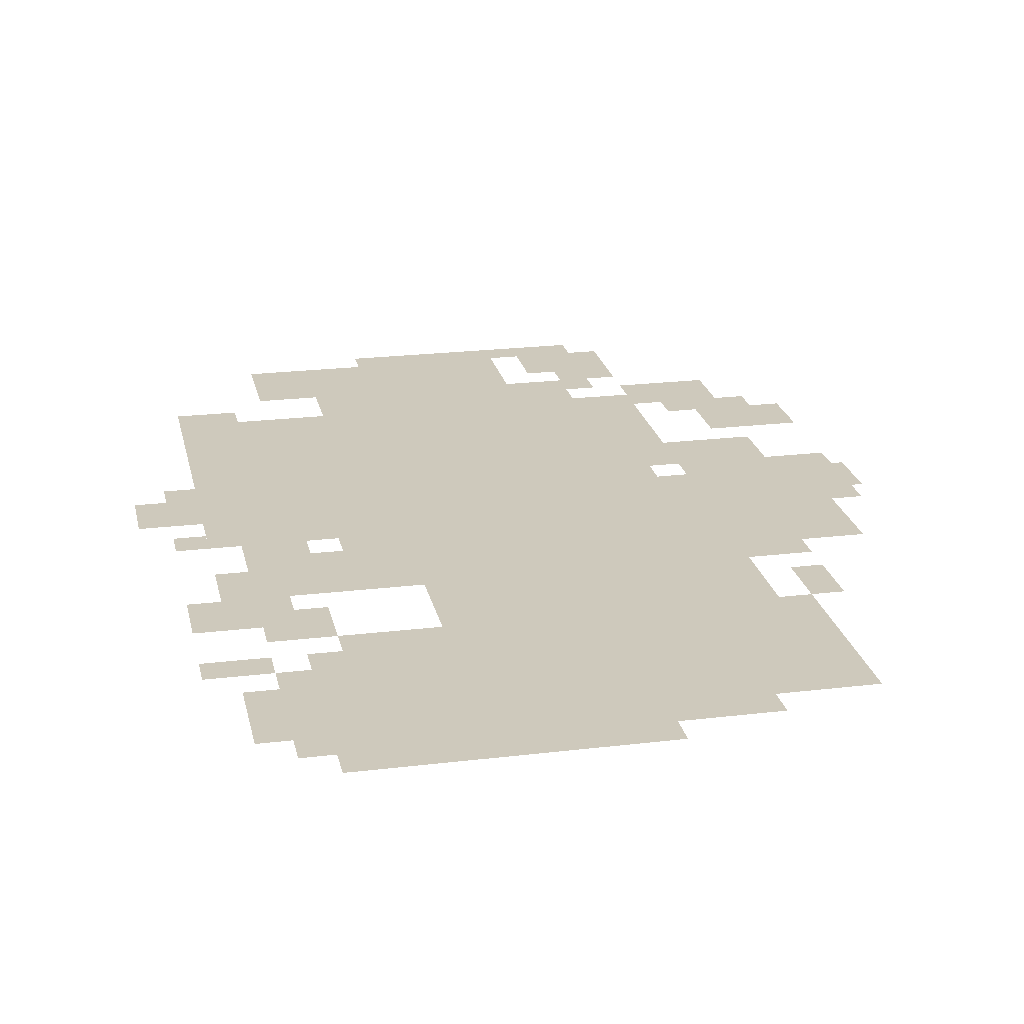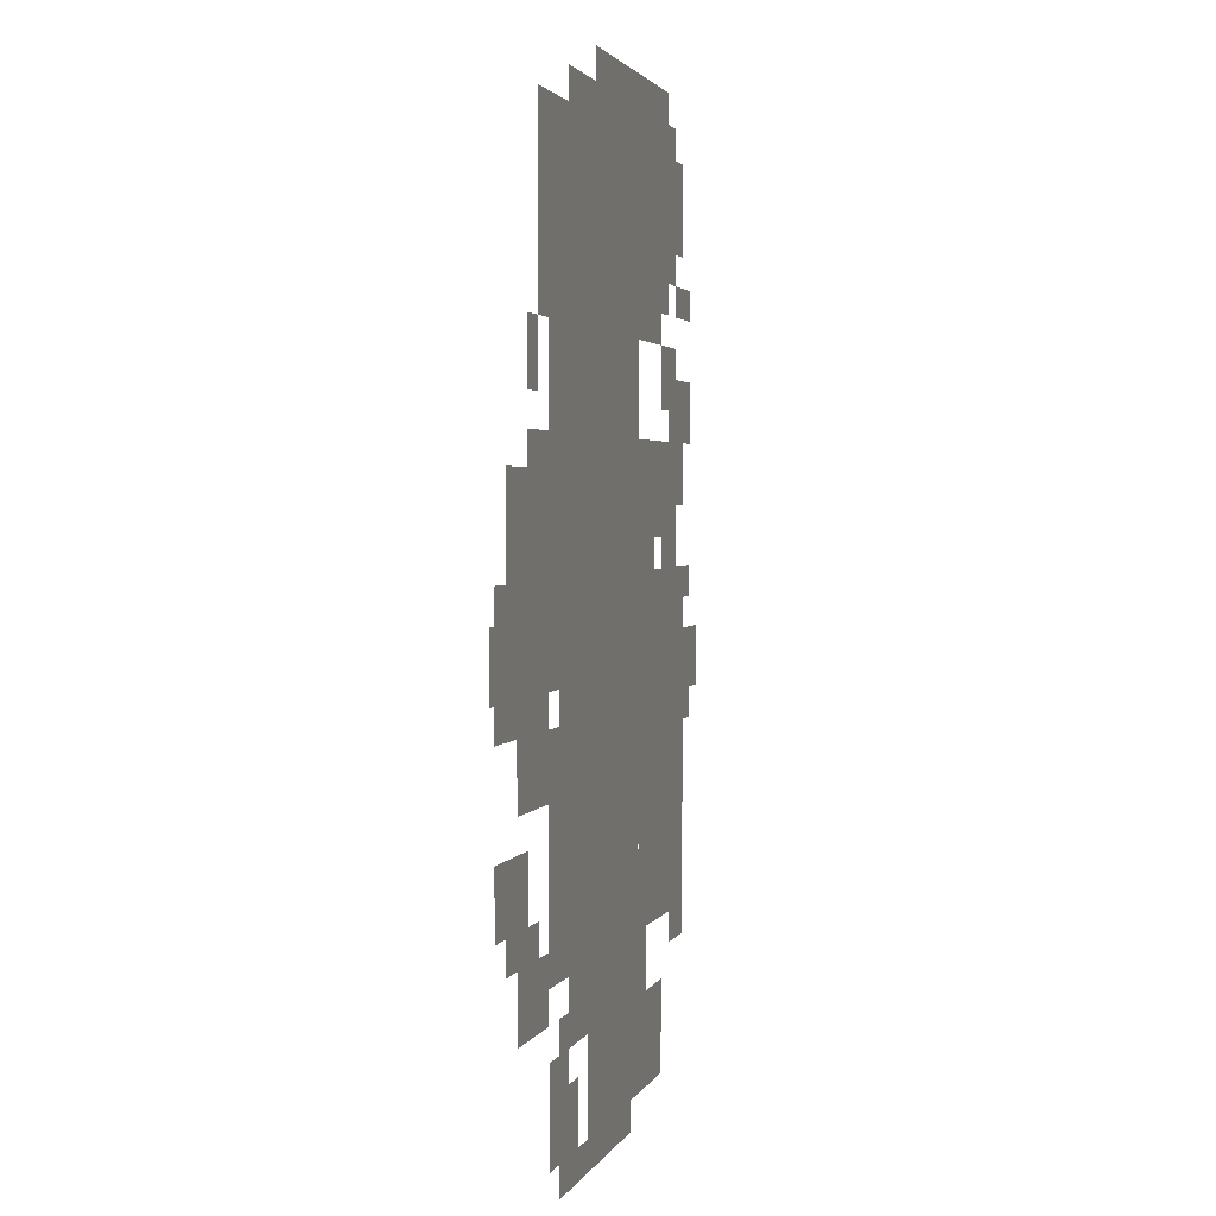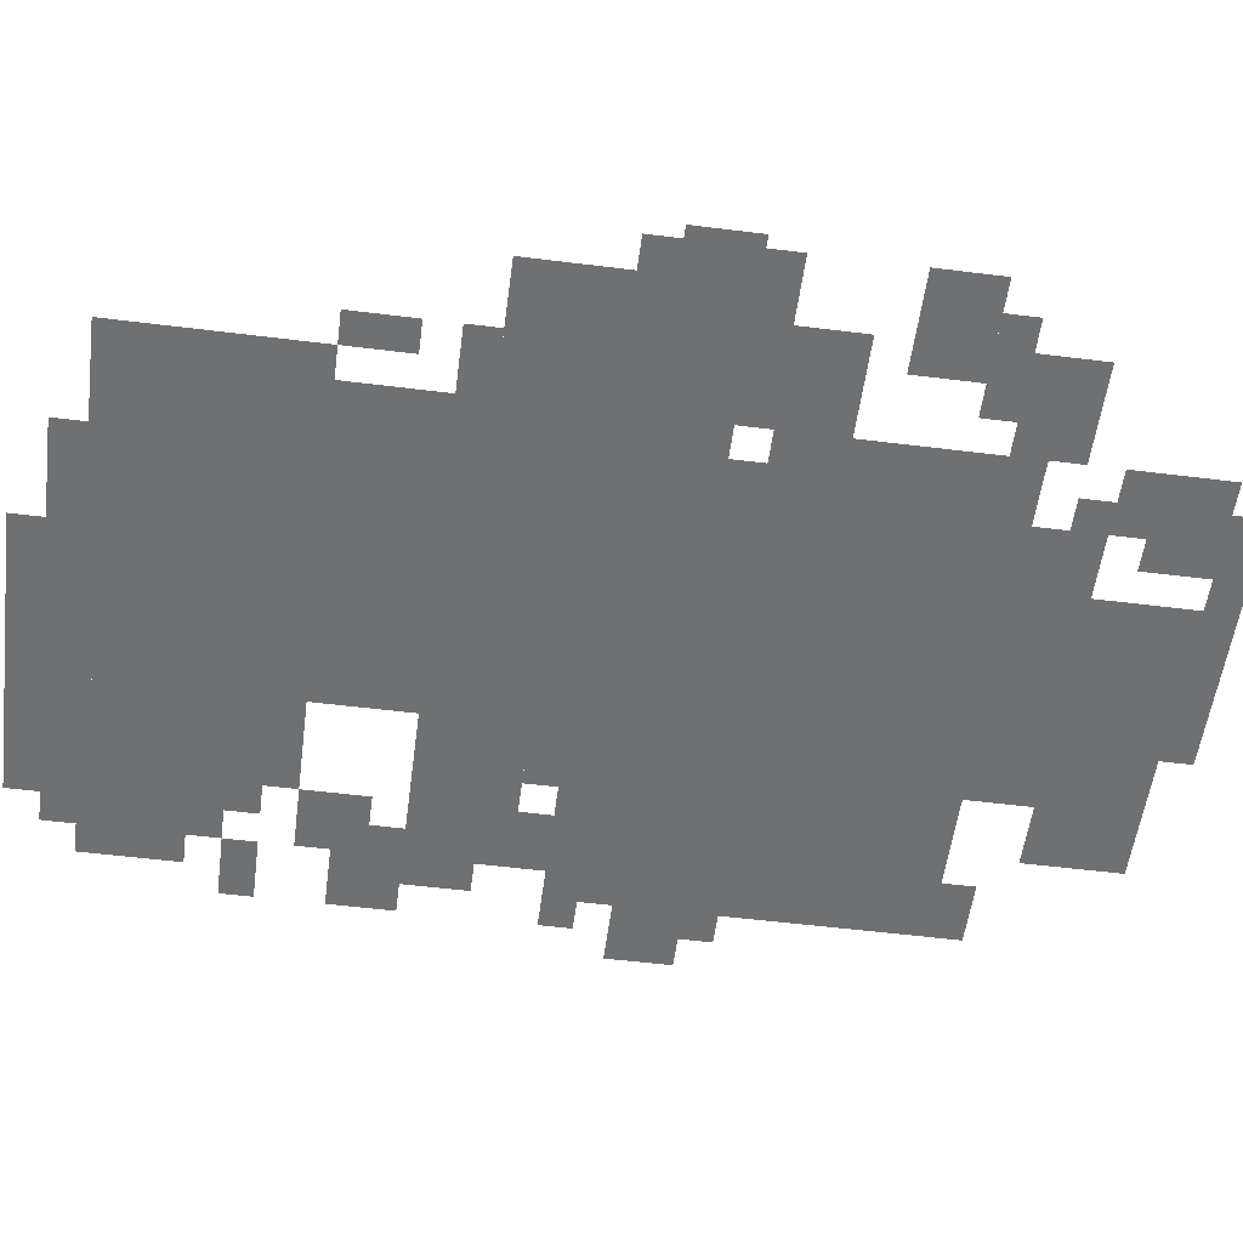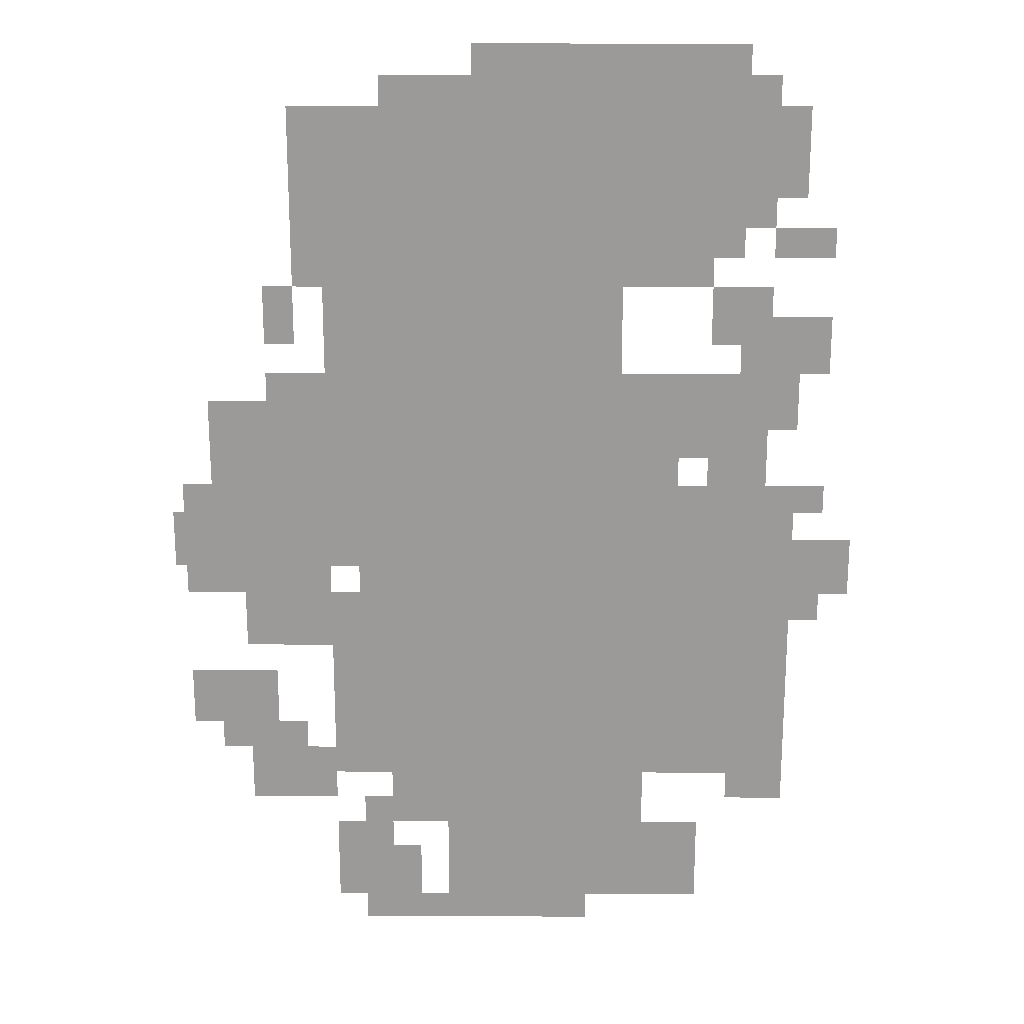
<metadata>
{"format":"obj","ext":"obj","renderer":"f3d","projection":"perspective","resolution":1024,"background":"white","views":[{"elev":22.4,"azim":168.2,"up":"+Z"},{"elev":2.3,"azim":-75.5,"up":"+Y"},{"elev":-54.9,"azim":-97.5,"up":"+Z"},{"elev":20.6,"azim":0.4,"up":"+Y"}]}
</metadata>
<code>
g mengbiliai_2-mesh
v -256 543 0
v -256 991 0
v -512 991 0
v -512 543 0
v -256 127 0
v -256 543 0
v -512 543 0
v -512 127 0
v -64 191 0
v -64 543 0
v -256 543 0
v -256 191 0
v -512 447 0
v -512 639 0
v -704 639 0
v -704 447 0
v -128 799 0
v -128 1023 0
v -256 1023 0
v -256 799 0
v -96 575 0
v -96 671 0
v -256 671 0
v -256 575 0
v -160 31 0
v -160 127 0
v -320 127 0
v -320 31 0
v -320 31 0
v -320 127 0
v -448 127 0
v -448 31 0
v -512 639 0
v -512 799 0
v -576 799 0
v -576 639 0
v -512 799 0
v -512 959 0
v -576 959 0
v -576 799 0
v -576 351 0
v -576 447 0
v -672 447 0
v -672 351 0
v -512 287 0
v -512 415 0
v -576 415 0
v -576 287 0
v -640 255 0
v -640 319 0
v -736 319 0
v -736 255 0
v -32 671 0
v -32 735 0
v -128 735 0
v -128 671 0
v -512 31 0
v -512 127 0
v -576 127 0
v -576 31 0
v -608 159 0
v -608 255 0
v -672 255 0
v -672 159 0
v -64 863 0
v -64 959 0
v -128 959 0
v -128 863 0
v -512 191 0
v -512 287 0
v -576 287 0
v -576 191 0
v -288 0 0
v -288 31 0
v -416 31 0
v -416 0 0
v -416 0 0
v -416 31 0
v -544 31 0
v -544 0 0
v 0 415 0
v 0 479 0
v -64 479 0
v -64 415 0
v -256 991 0
v -256 1023 0
v -352 1023 0
v -352 991 0
v -576 767 0
v -576 863 0
v -608 863 0
v -608 767 0
v -576 863 0
v -576 959 0
v -608 959 0
v -608 863 0
v -736 447 0
v -736 511 0
v -748 511 0
v -748 447 0
v -192 543 0
v -192 575 0
v -256 575 0
v -256 543 0
v -576 639 0
v -576 671 0
v -640 671 0
v -640 639 0
v -96 543 0
v -96 575 0
v -160 575 0
v -160 543 0
v -224 127 0
v -224 191 0
v -256 191 0
v -256 127 0
v -480 31 0
v -480 95 0
v -512 95 0
v -512 31 0
v -576 159 0
v -576 223 0
v -608 223 0
v -608 159 0
v -64 159 0
v -64 191 0
v -128 191 0
v -128 159 0
v -64 607 0
v -64 671 0
v -96 671 0
v -96 607 0
v -704 415 0
v -704 479 0
v -736 479 0
v -736 415 0
v -160 767 0
v -160 799 0
v -224 799 0
v -224 767 0
v -352 991 0
v -352 1023 0
v -416 1023 0
v -416 991 0
v -704 479 0
v -704 543 0
v -736 543 0
v -736 479 0
v -96 735 0
v -96 767 0
v -160 767 0
v -160 735 0
v -32 799 0
v -32 831 0
v -96 831 0
v -96 799 0
v -608 703 0
v -608 767 0
v -640 767 0
v -640 703 0
v -672 415 0
v -672 447 0
v -704 447 0
v -704 415 0
v -512 415 0
v -512 447 0
v -544 447 0
v -544 415 0
v -32 383 0
v -32 415 0
v -64 415 0
v -64 383 0
v -512 127 0
v -512 159 0
v -544 159 0
v -544 127 0
v -672 223 0
v -672 255 0
v -704 255 0
v -704 223 0
v -96 959 0
v -96 991 0
v -128 991 0
v -128 959 0
v -224 767 0
v -224 799 0
v -256 799 0
v -256 767 0
v -96 831 0
v -96 863 0
v -128 863 0
v -128 831 0
v -32 511 0
v -32 543 0
v -64 543 0
v -64 511 0
v -128 703 0
v -128 735 0
v -160 735 0
v -160 703 0
g mengbiliai_2-mesh_0
f 3 2 1
f 1 4 3
f 7 6 5
f 5 8 7
f 11 10 9
f 9 12 11
f 15 14 13
f 13 16 15
f 19 18 17
f 17 20 19
f 23 22 21
f 21 24 23
f 27 26 25
f 25 28 27
f 31 30 29
f 29 32 31
f 35 34 33
f 33 36 35
f 39 38 37
f 37 40 39
f 43 42 41
f 41 44 43
f 47 46 45
f 45 48 47
f 51 50 49
f 49 52 51
f 55 54 53
f 53 56 55
f 59 58 57
f 57 60 59
f 63 62 61
f 61 64 63
f 67 66 65
f 65 68 67
f 71 70 69
f 69 72 71
f 75 74 73
f 73 76 75
f 79 78 77
f 77 80 79
f 83 82 81
f 81 84 83
f 87 86 85
f 85 88 87
f 91 90 89
f 89 92 91
f 95 94 93
f 93 96 95
f 99 98 97
f 97 100 99
f 103 102 101
f 101 104 103
f 107 106 105
f 105 108 107
f 111 110 109
f 109 112 111
f 115 114 113
f 113 116 115
f 119 118 117
f 117 120 119
f 123 122 121
f 121 124 123
f 127 126 125
f 125 128 127
f 131 130 129
f 129 132 131
f 135 134 133
f 133 136 135
f 139 138 137
f 137 140 139
f 143 142 141
f 141 144 143
f 147 146 145
f 145 148 147
f 151 150 149
f 149 152 151
f 155 154 153
f 153 156 155
f 159 158 157
f 157 160 159
f 163 162 161
f 161 164 163
f 167 166 165
f 165 168 167
f 171 170 169
f 169 172 171
f 175 174 173
f 173 176 175
f 179 178 177
f 177 180 179
f 183 182 181
f 181 184 183
f 187 186 185
f 185 188 187
f 191 190 189
f 189 192 191
f 195 194 193
f 193 196 195
f 199 198 197
f 197 200 199

</code>
